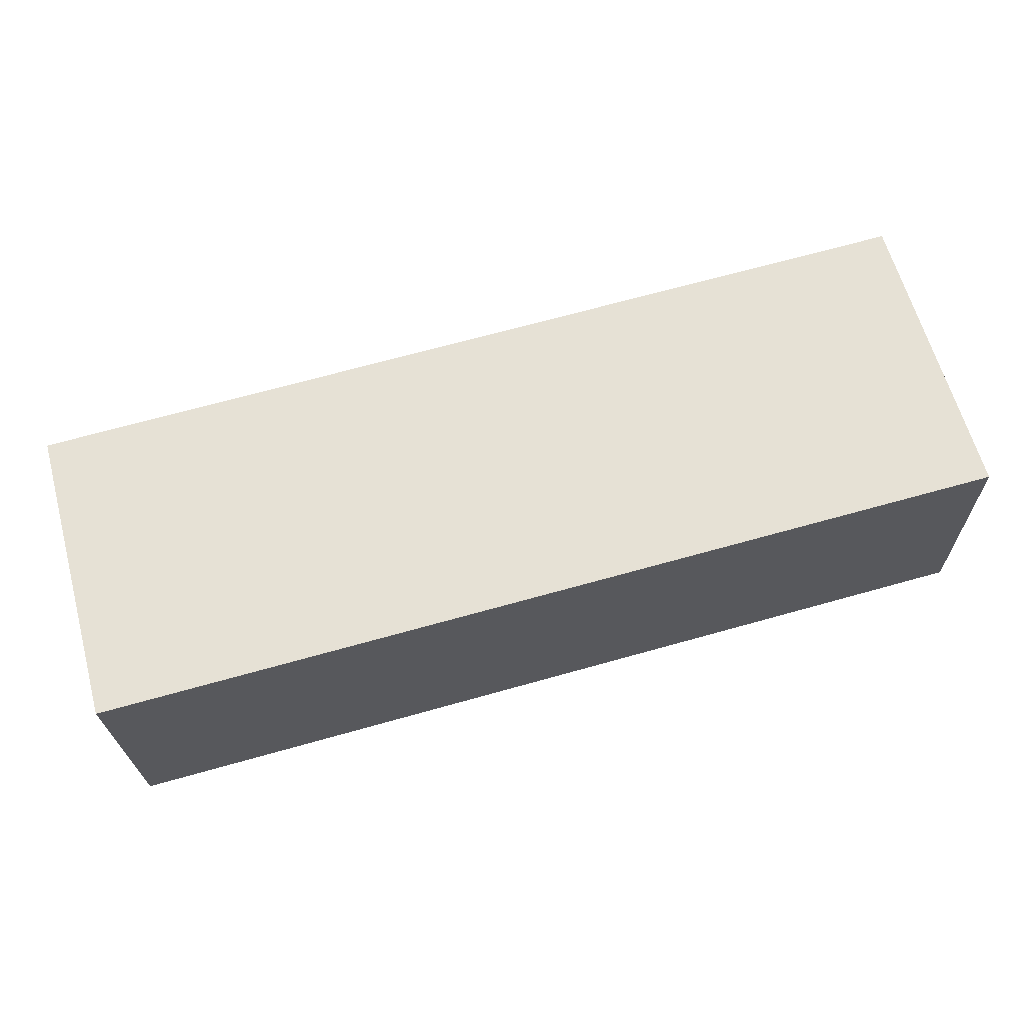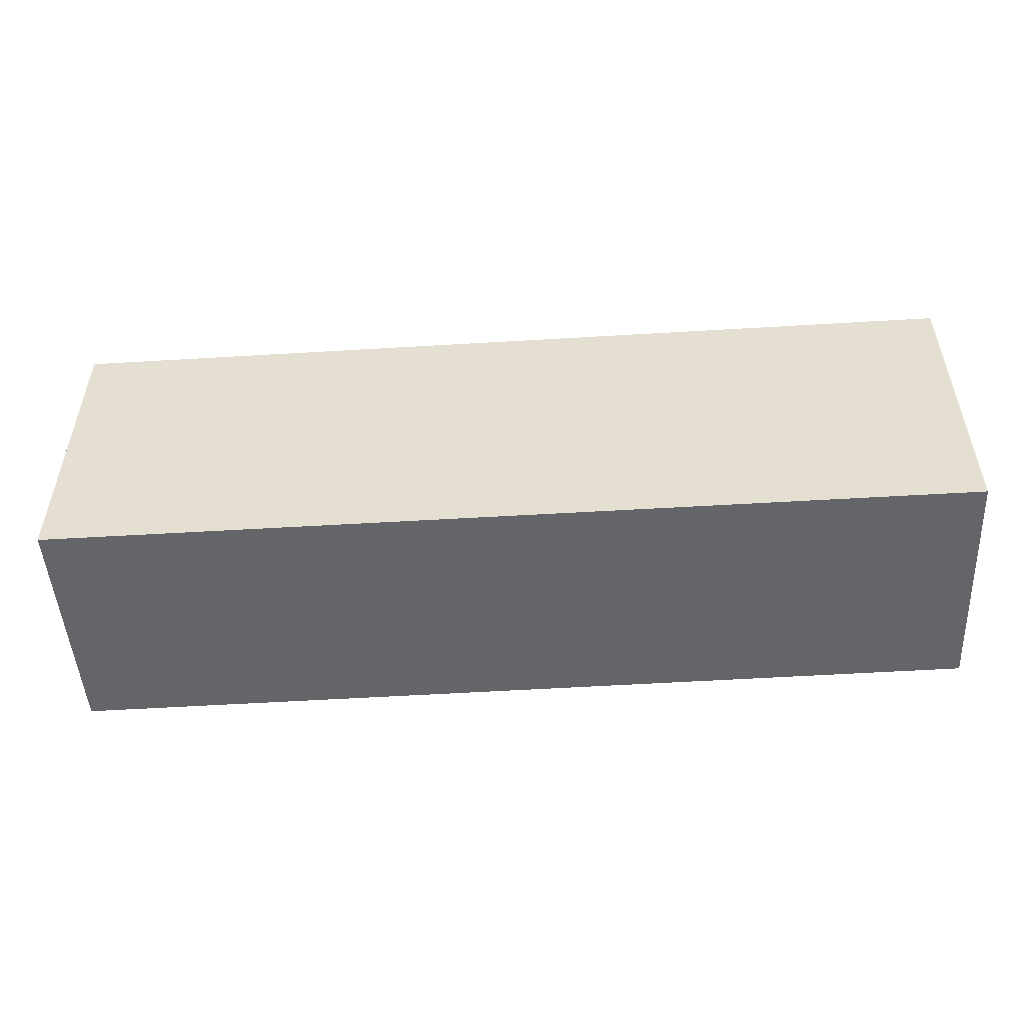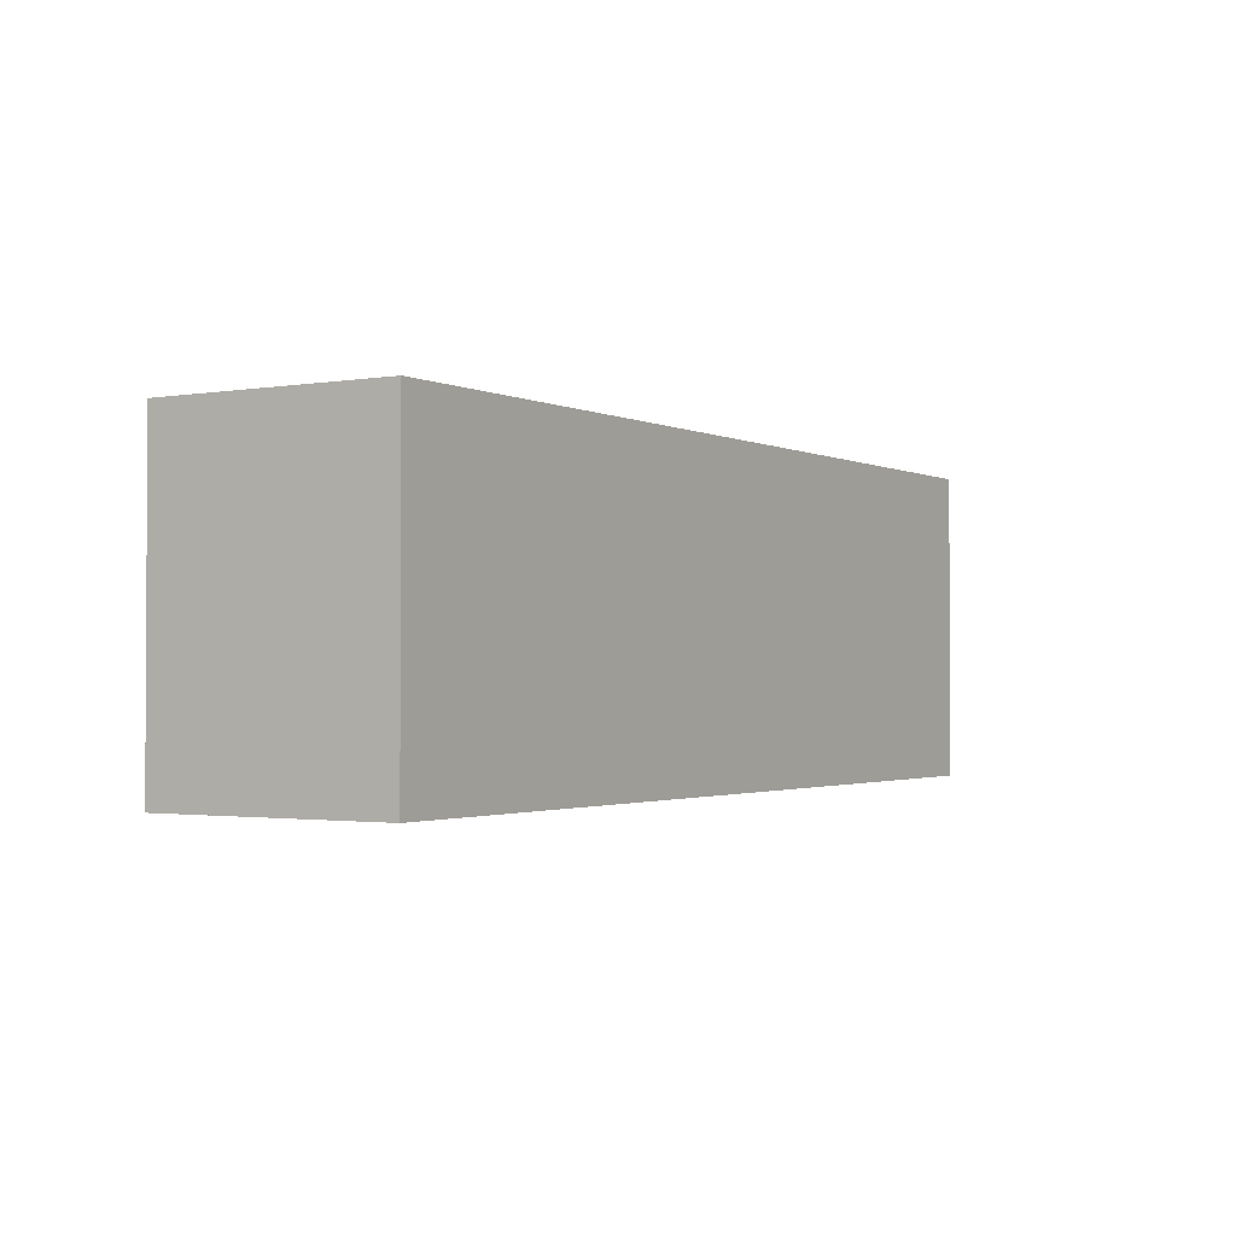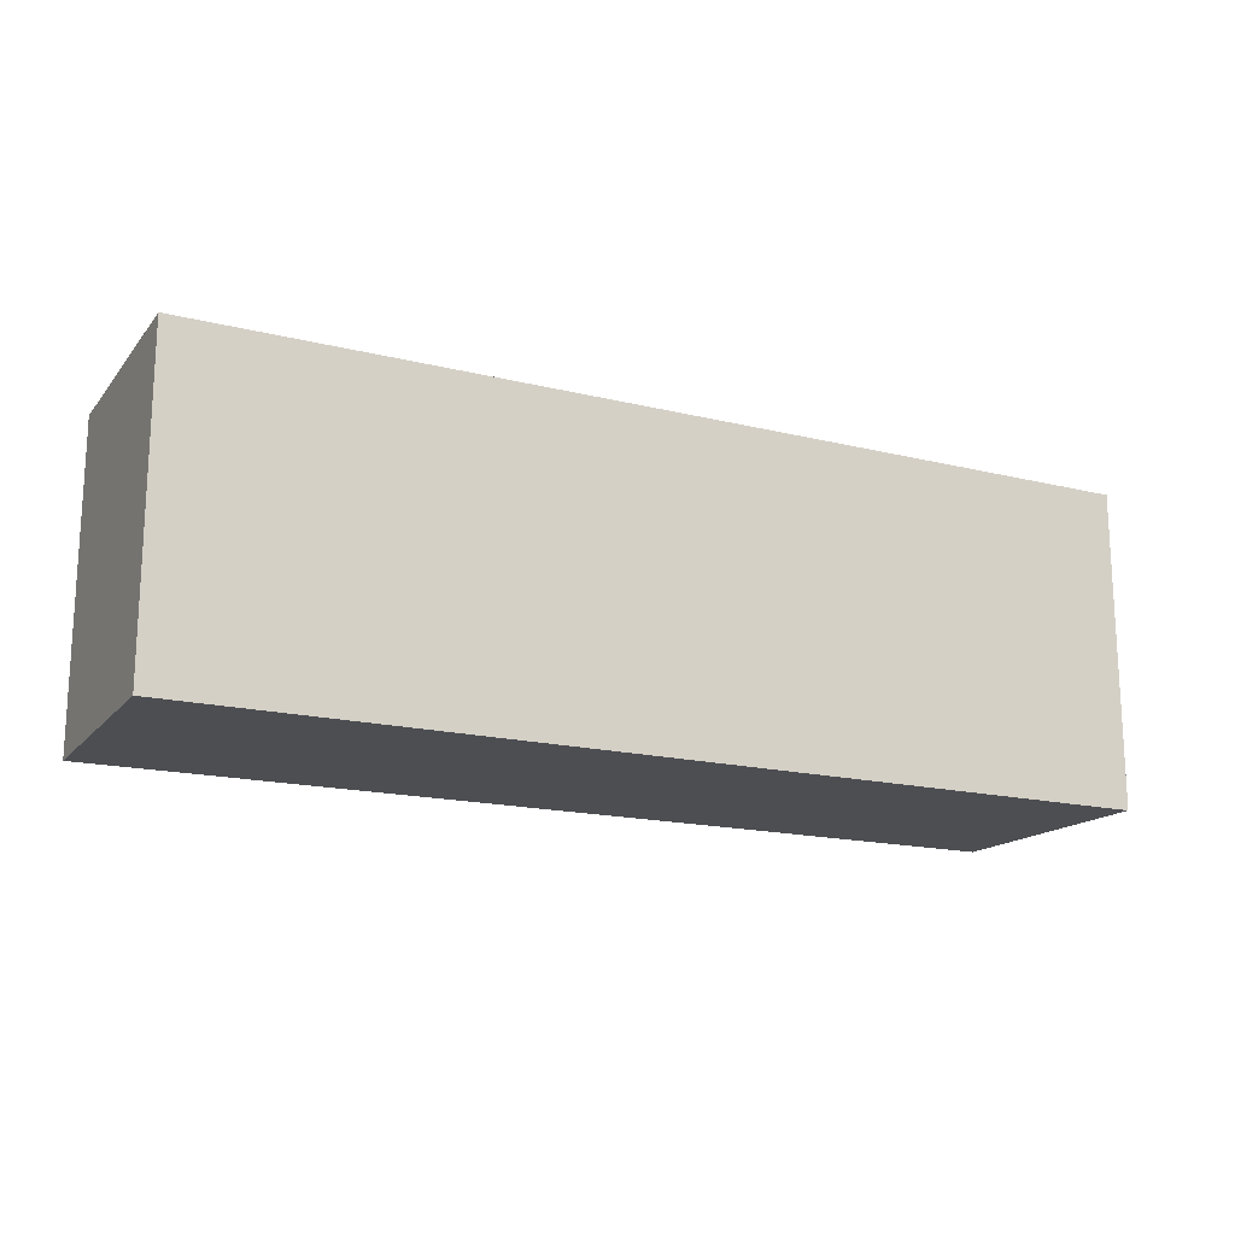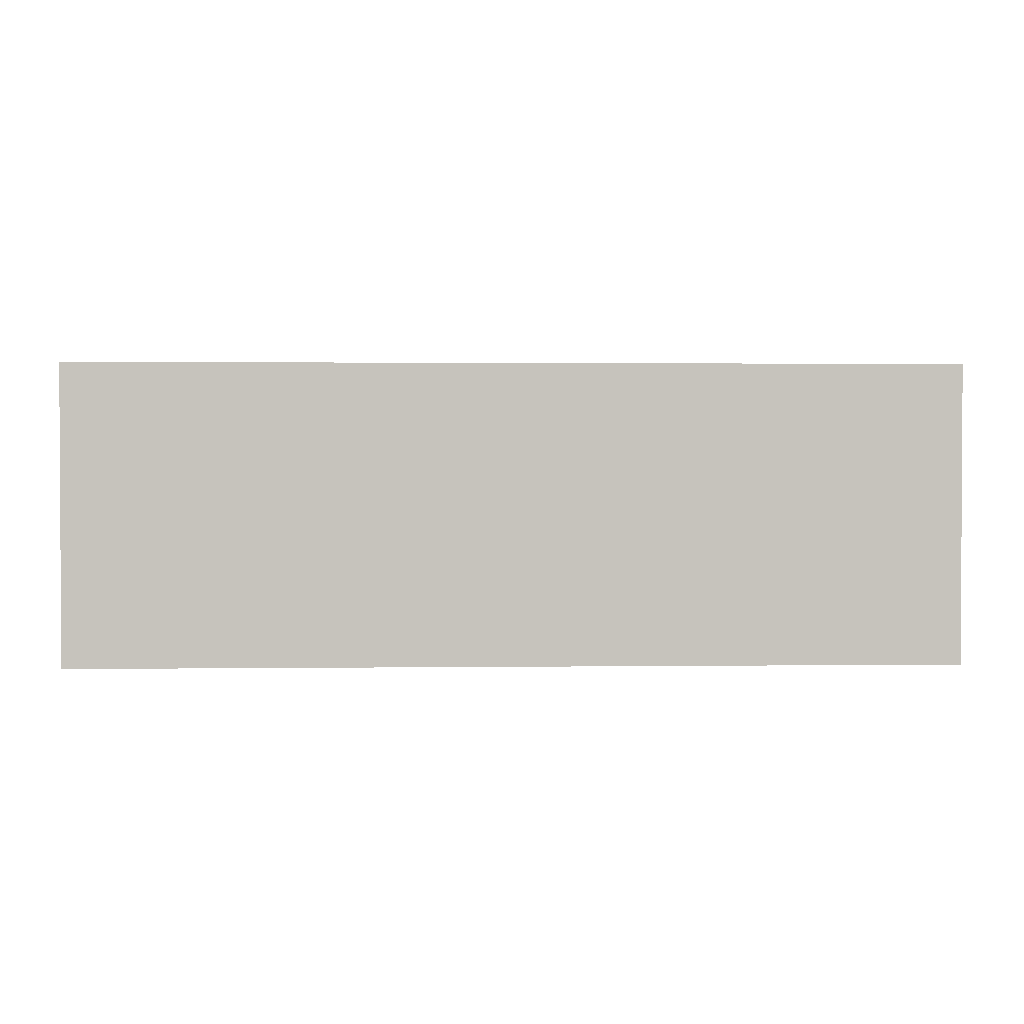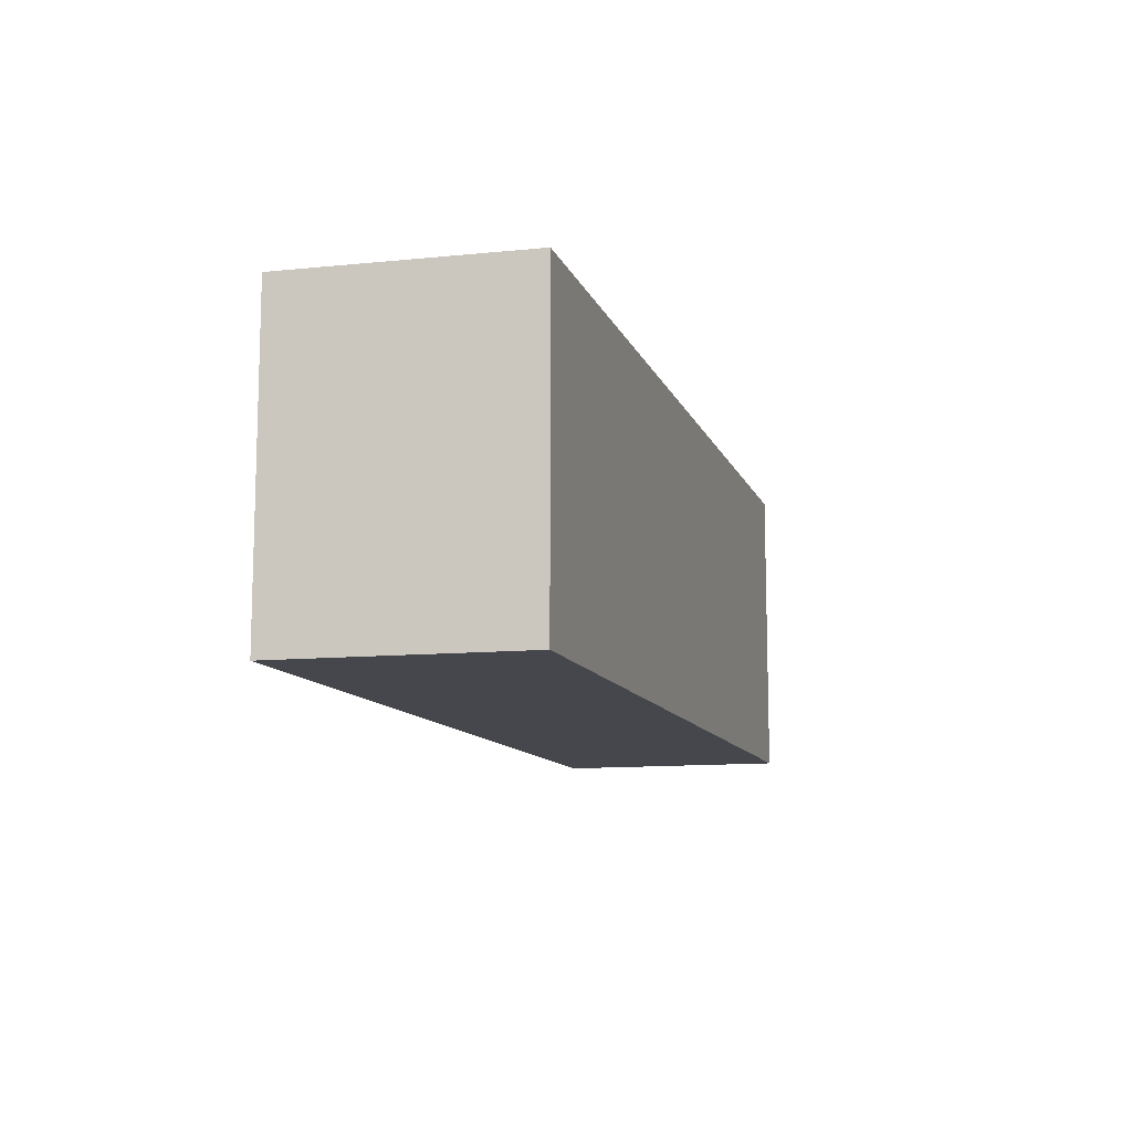
<metadata>
{"format":"obj","ext":"obj","renderer":"f3d","projection":"perspective","resolution":1024,"background":"white","views":[{"elev":63.5,"azim":-15.4,"up":"+Z"},{"elev":-51.4,"azim":2.0,"up":"+Y"},{"elev":-1.7,"azim":120.8,"up":"+Y"},{"elev":-16.8,"azim":-28.4,"up":"+Y"},{"elev":1.6,"azim":175.5,"up":"+Y"},{"elev":-11.0,"azim":103.8,"up":"+Y"}]}
</metadata>
<code>
v 36 0 10.25
v 36 0 -12.5
v -53 0 -15.5
v -54 0 7.5
v 36 0 10.25
v 36 30 10.25
v 36 30 -12.5
v -53 30 -15.5
v -54 30 7.5
v 36 30 10.25
v 6 0 1.75
f 6 1 2
f 2 7 6
f 7 2 3
f 3 8 7
f 8 3 4
f 4 9 8
f 9 4 5
f 5 10 9
f 10 5 1
f 1 6 10
f 11 4 3
f 3 2 11
f 1 11 2
f 5 11 1
f 4 11 5
f 7 8 9
f 9 10 6 7

</code>
